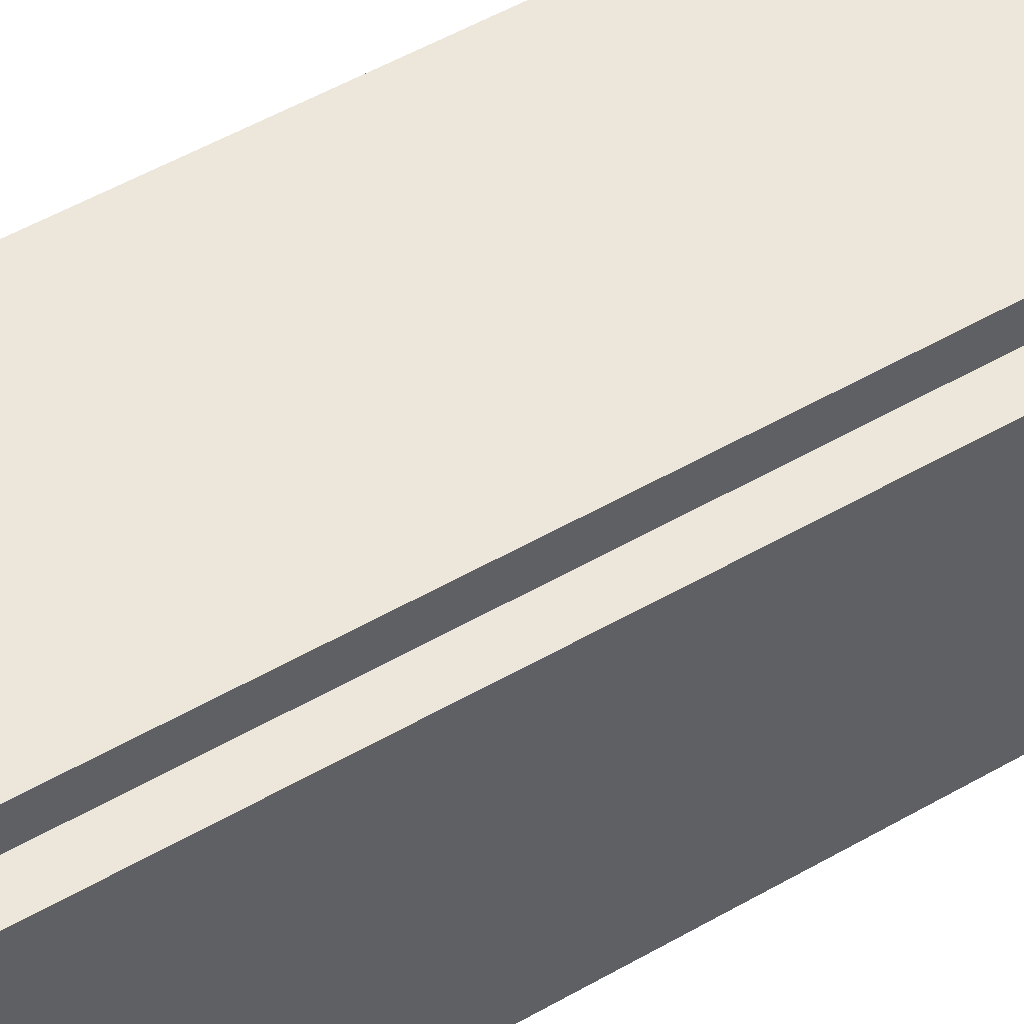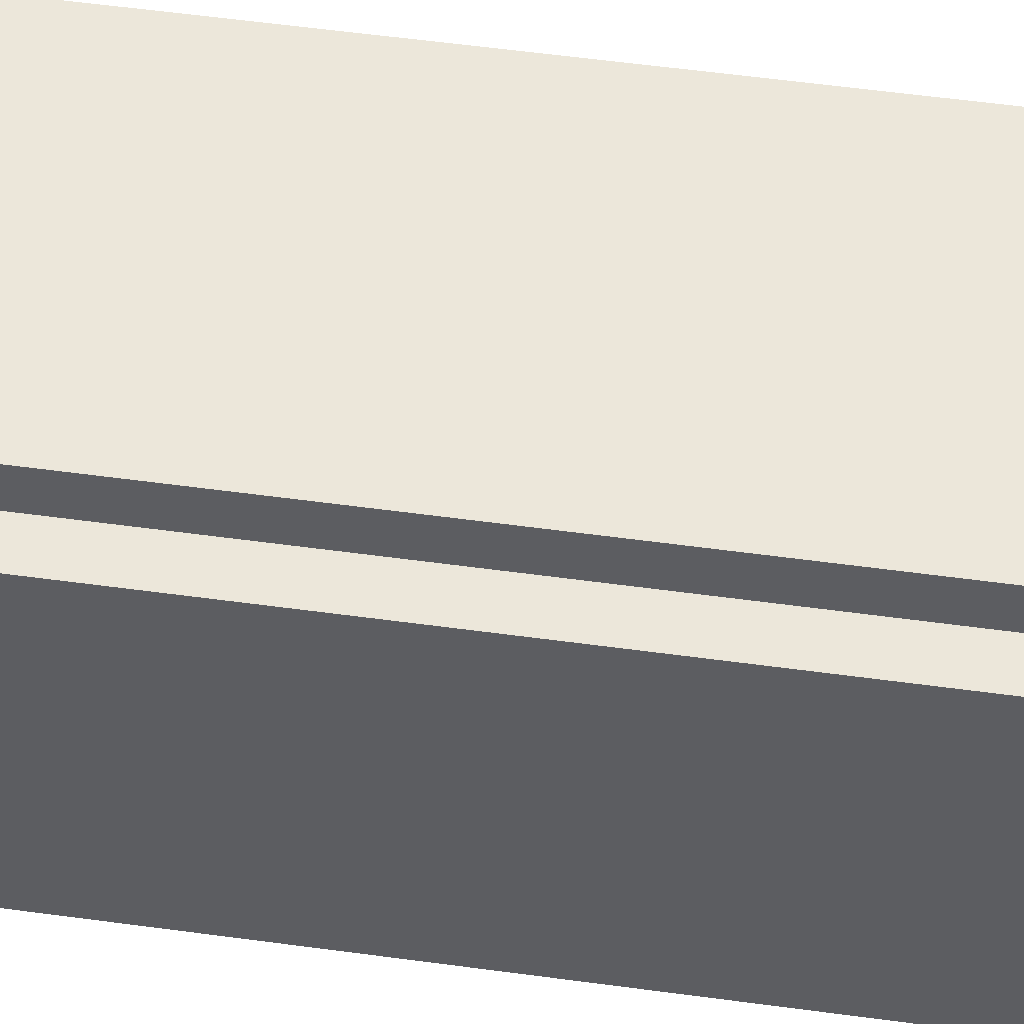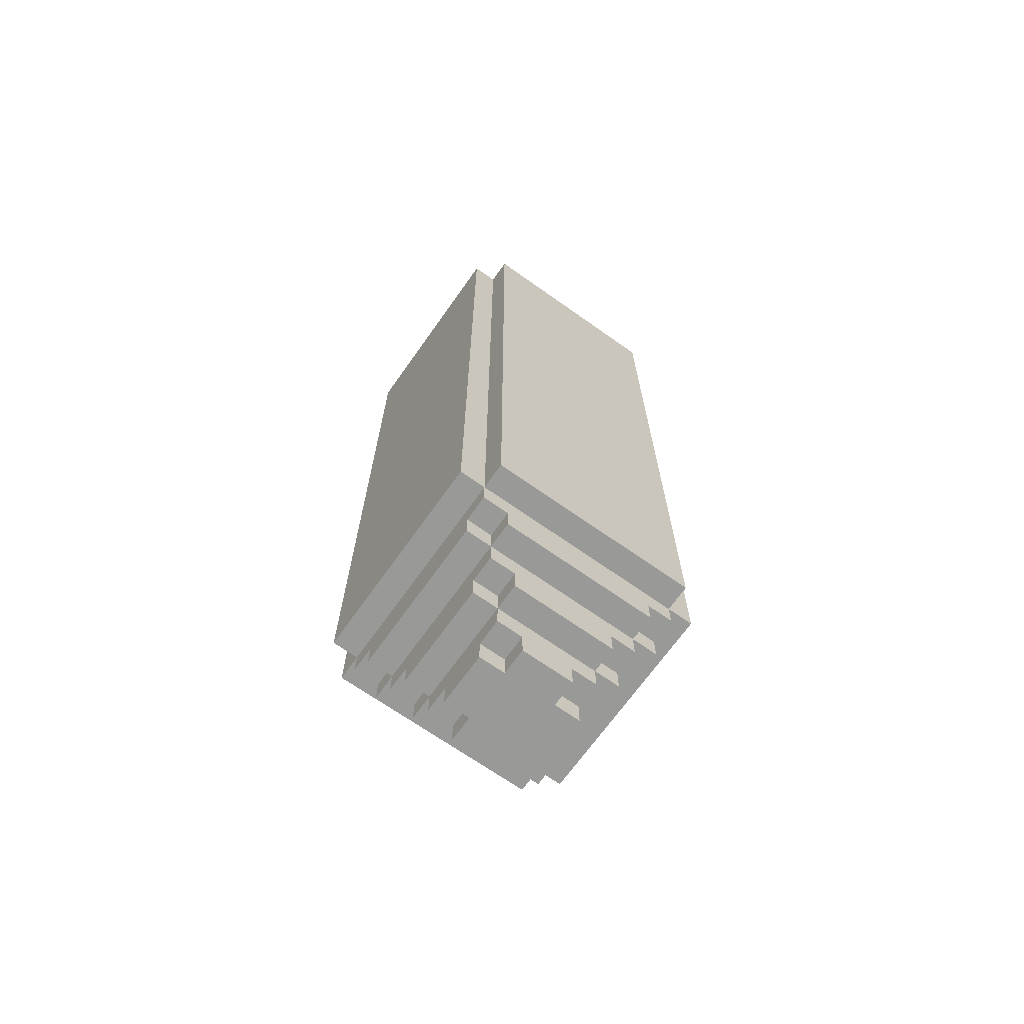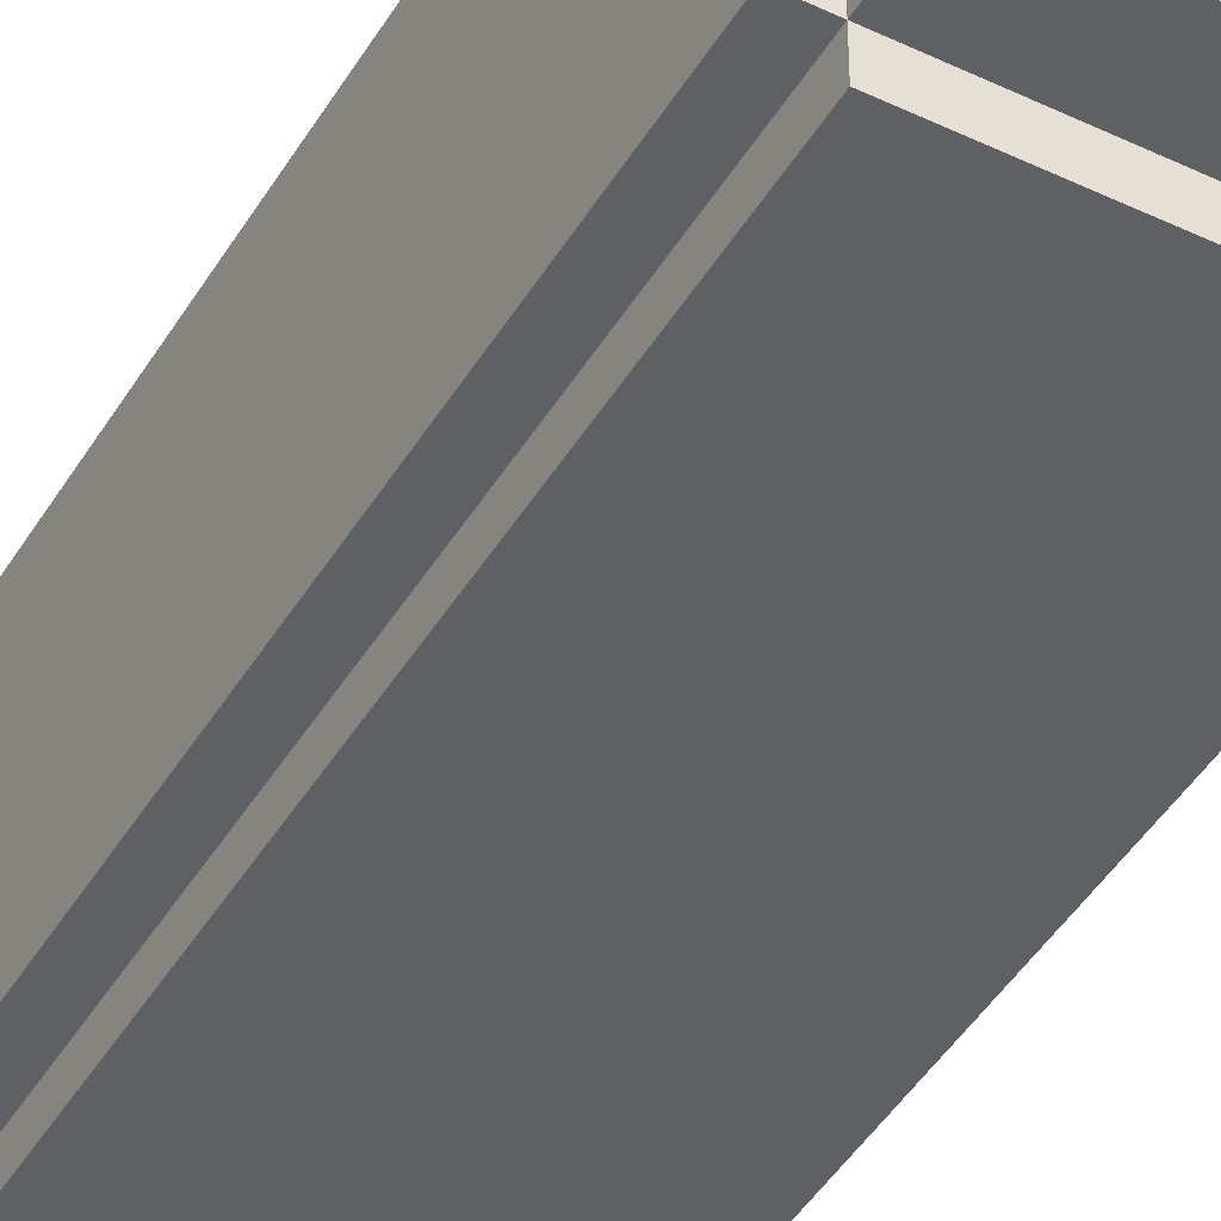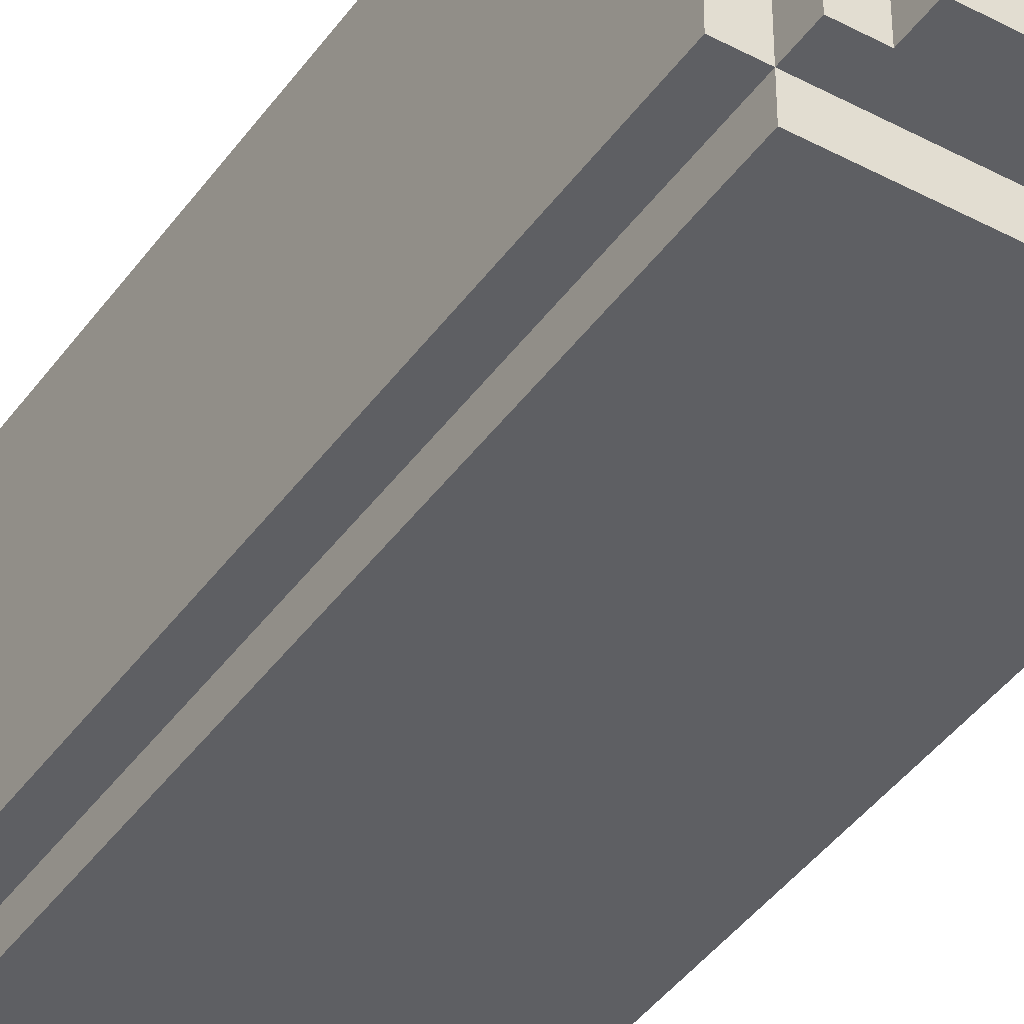
<metadata>
{"format":"obj","ext":"obj","renderer":"f3d","projection":"perspective","resolution":1024,"background":"white","views":[{"elev":50.7,"azim":57.6,"up":"+Y"},{"elev":52.5,"azim":98.5,"up":"+Y"},{"elev":-68.8,"azim":-125.3,"up":"+Z"},{"elev":-44.4,"azim":150.9,"up":"+Y"},{"elev":-42.0,"azim":147.4,"up":"+Y"}]}
</metadata>
<code>
o
v -0.5 0.1 1.9
v -0.5 0.1 -1.1
v -0.5 0.9 1.9
v -0.5 0.9 -1.1
v -0.4 0 1.9
v -0.4 0 -1.1
v -0.4 0.1 1.9
v -0.4 0.1 -1.1
v -0.4 0.1 -1.2
v -0.4 0.2 -1.2
v -0.4 0.2 -1.3
v -0.4 0.8 -1.2
v -0.4 0.8 -1.3
v -0.4 0.9 1.9
v -0.4 0.9 -1.1
v -0.4 0.9 -1.2
v -0.4 1 1.9
v -0.4 1 -1.1
v -0.3 0.1 -1.2
v -0.3 0.1 -1.3
v -0.3 0.2 1.9
v -0.3 0.2 1.8
v -0.3 0.2 -1.2
v -0.3 0.2 -1.3
v -0.3 0.2 -1.4
v -0.3 0.3 -1.4
v -0.3 0.3 -1.5
v -0.3 0.7 -1.4
v -0.3 0.7 -1.5
v -0.3 0.8 1.9
v -0.3 0.8 1.8
v -0.3 0.8 -1.2
v -0.3 0.8 -1.3
v -0.3 0.8 -1.4
v -0.3 0.9 -1.2
v -0.3 0.9 -1.3
v -0.2 0.2 -1.4
v -0.2 0.2 -1.5
v -0.2 0.3 -1.4
v -0.2 0.3 -1.5
v -0.2 0.3 -1.6
v -0.2 0.4 -1.6
v -0.2 0.4 -1.7
v -0.2 0.6 -1.6
v -0.2 0.6 -1.7
v -0.2 0.7 -1.4
v -0.2 0.7 -1.5
v -0.2 0.7 -1.6
v -0.2 0.8 -1.4
v -0.2 0.8 -1.5
v -0.1 0.3 -1.6
v -0.1 0.3 -1.7
v -0.1 0.4 -1.6
v -0.1 0.4 -1.7
v -0.1 0.6 -1.6
v -0.1 0.6 -1.7
v -0.1 0.7 -1.6
v -0.1 0.7 -1.7
v 0.4 0.1 1.9
v 0.4 0.1 1.7
v 0.4 0.2 1.8
v 0.4 0.2 1.7
v 0.4 0.9 1.9
v 0.4 0.9 1.8
v -0.4 0.1 1.9
v -0.4 0.1 1.7
v -0.4 0.2 1.8
v -0.4 0.2 1.7
v -0.4 0.9 1.9
v -0.4 0.9 1.8
v 0.1 0.3 -1.6
v 0.1 0.3 -1.7
v 0.1 0.4 -1.6
v 0.1 0.4 -1.7
v 0.1 0.6 -1.6
v 0.1 0.6 -1.7
v 0.1 0.7 -1.6
v 0.1 0.7 -1.7
v 0.2 0.2 -1.4
v 0.2 0.2 -1.5
v 0.2 0.3 -1.4
v 0.2 0.3 -1.5
v 0.2 0.3 -1.6
v 0.2 0.4 -1.6
v 0.2 0.4 -1.7
v 0.2 0.6 -1.6
v 0.2 0.6 -1.7
v 0.2 0.7 -1.4
v 0.2 0.7 -1.5
v 0.2 0.7 -1.6
v 0.2 0.8 -1.4
v 0.2 0.8 -1.5
v 0.3 0.1 -1.2
v 0.3 0.1 -1.3
v 0.3 0.2 1.9
v 0.3 0.2 1.8
v 0.3 0.2 -1.2
v 0.3 0.2 -1.3
v 0.3 0.2 -1.4
v 0.3 0.3 -1.4
v 0.3 0.3 -1.5
v 0.3 0.7 -1.4
v 0.3 0.7 -1.5
v 0.3 0.8 1.9
v 0.3 0.8 1.8
v 0.3 0.8 -1.2
v 0.3 0.8 -1.3
v 0.3 0.8 -1.4
v 0.3 0.9 -1.2
v 0.3 0.9 -1.3
v 0.4 0 1.9
v 0.4 0 -1.1
v 0.4 0.1 1.9
v 0.4 0.1 -1.1
v 0.4 0.1 -1.2
v 0.4 0.2 -1.2
v 0.4 0.2 -1.3
v 0.4 0.8 -1.2
v 0.4 0.8 -1.3
v 0.4 0.9 1.9
v 0.4 0.9 -1.1
v 0.4 0.9 -1.2
v 0.4 1 1.9
v 0.4 1 -1.1
v 0.5 0.1 1.9
v 0.5 0.1 -1.1
v 0.5 0.9 1.9
v 0.5 0.9 -1.1
v -0.5 0.1 1.9
v -0.5 0.9 1.9
v -0.4 0 1.9
v -0.4 0.1 1.9
v -0.4 0.9 1.9
v -0.4 1 1.9
v -0.3 0.2 1.9
v -0.3 0.8 1.9
v 0.3 0.2 1.9
v 0.3 0.8 1.9
v 0.4 0 1.9
v 0.4 0.1 1.9
v 0.4 0.9 1.9
v 0.4 1 1.9
v 0.5 0.1 1.9
v 0.5 0.9 1.9
v -0.4 0.2 1.8
v -0.4 0.9 1.8
v -0.3 0.2 1.8
v -0.3 0.8 1.8
v 0.3 0.2 1.8
v 0.3 0.8 1.8
v 0.4 0.2 1.8
v 0.4 0.9 1.8
v -0.4 0.1 1.7
v -0.4 0.2 1.7
v 0.4 0.1 1.7
v 0.4 0.2 1.7
v -0.5 0.1 -1.1
v -0.5 0.9 -1.1
v -0.4 0 -1.1
v -0.4 0.1 -1.1
v -0.4 0.9 -1.1
v -0.4 1 -1.1
v 0.4 0 -1.1
v 0.4 0.1 -1.1
v 0.4 0.9 -1.1
v 0.4 1 -1.1
v 0.5 0.1 -1.1
v 0.5 0.9 -1.1
v -0.4 0.1 -1.2
v -0.4 0.2 -1.2
v -0.4 0.8 -1.2
v -0.4 0.9 -1.2
v -0.3 0.1 -1.2
v -0.3 0.2 -1.2
v -0.3 0.8 -1.2
v -0.3 0.9 -1.2
v 0.3 0.1 -1.2
v 0.3 0.2 -1.2
v 0.3 0.8 -1.2
v 0.3 0.9 -1.2
v 0.4 0.1 -1.2
v 0.4 0.2 -1.2
v 0.4 0.8 -1.2
v 0.4 0.9 -1.2
v -0.4 0.2 -1.3
v -0.4 0.8 -1.3
v -0.3 0.1 -1.3
v -0.3 0.2 -1.3
v -0.3 0.8 -1.3
v -0.3 0.9 -1.3
v 0.3 0.1 -1.3
v 0.3 0.2 -1.3
v 0.3 0.8 -1.3
v 0.3 0.9 -1.3
v 0.4 0.2 -1.3
v 0.4 0.8 -1.3
v -0.3 0.2 -1.4
v -0.3 0.3 -1.4
v -0.3 0.7 -1.4
v -0.3 0.8 -1.4
v -0.2 0.2 -1.4
v -0.2 0.3 -1.4
v -0.2 0.7 -1.4
v -0.2 0.8 -1.4
v 0.2 0.2 -1.4
v 0.2 0.3 -1.4
v 0.2 0.7 -1.4
v 0.2 0.8 -1.4
v 0.3 0.2 -1.4
v 0.3 0.3 -1.4
v 0.3 0.7 -1.4
v 0.3 0.8 -1.4
v -0.3 0.3 -1.5
v -0.3 0.7 -1.5
v -0.2 0.2 -1.5
v -0.2 0.3 -1.5
v -0.2 0.7 -1.5
v -0.2 0.8 -1.5
v 0.2 0.2 -1.5
v 0.2 0.3 -1.5
v 0.2 0.7 -1.5
v 0.2 0.8 -1.5
v 0.3 0.3 -1.5
v 0.3 0.7 -1.5
v -0.2 0.3 -1.6
v -0.2 0.4 -1.6
v -0.2 0.6 -1.6
v -0.2 0.7 -1.6
v -0.1 0.3 -1.6
v -0.1 0.4 -1.6
v -0.1 0.6 -1.6
v -0.1 0.7 -1.6
v 0.1 0.3 -1.6
v 0.1 0.4 -1.6
v 0.1 0.6 -1.6
v 0.1 0.7 -1.6
v 0.2 0.3 -1.6
v 0.2 0.4 -1.6
v 0.2 0.6 -1.6
v 0.2 0.7 -1.6
v -0.2 0.4 -1.7
v -0.2 0.6 -1.7
v -0.1 0.3 -1.7
v -0.1 0.4 -1.7
v -0.1 0.6 -1.7
v -0.1 0.7 -1.7
v 0.1 0.3 -1.7
v 0.1 0.4 -1.7
v 0.1 0.6 -1.7
v 0.1 0.7 -1.7
v 0.2 0.4 -1.7
v 0.2 0.6 -1.7
v -0.4 0 1.9
v 0.4 0 1.9
v -0.4 0 -1.1
v 0.4 0 -1.1
v -0.5 0.1 1.9
v -0.4 0.1 1.9
v 0.4 0.1 1.9
v 0.5 0.1 1.9
v -0.5 0.1 -1.1
v -0.4 0.1 -1.1
v 0.4 0.1 -1.1
v 0.5 0.1 -1.1
v -0.4 0.1 -1.2
v -0.3 0.1 -1.2
v 0.3 0.1 -1.2
v 0.4 0.1 -1.2
v -0.3 0.1 -1.3
v 0.3 0.1 -1.3
v -0.3 0.2 1.9
v 0.3 0.2 1.9
v -0.4 0.2 1.8
v -0.3 0.2 1.8
v 0.3 0.2 1.8
v 0.4 0.2 1.8
v -0.4 0.2 1.7
v 0.4 0.2 1.7
v -0.4 0.2 -1.2
v -0.3 0.2 -1.2
v 0.3 0.2 -1.2
v 0.4 0.2 -1.2
v -0.4 0.2 -1.3
v -0.3 0.2 -1.3
v 0.3 0.2 -1.3
v 0.4 0.2 -1.3
v -0.3 0.2 -1.4
v -0.2 0.2 -1.4
v 0.2 0.2 -1.4
v 0.3 0.2 -1.4
v -0.2 0.2 -1.5
v 0.2 0.2 -1.5
v -0.3 0.3 -1.4
v -0.2 0.3 -1.4
v 0.2 0.3 -1.4
v 0.3 0.3 -1.4
v -0.3 0.3 -1.5
v -0.2 0.3 -1.5
v 0.2 0.3 -1.5
v 0.3 0.3 -1.5
v -0.2 0.3 -1.6
v -0.1 0.3 -1.6
v 0.1 0.3 -1.6
v 0.2 0.3 -1.6
v -0.1 0.3 -1.7
v 0.1 0.3 -1.7
v -0.2 0.4 -1.6
v -0.1 0.4 -1.6
v 0.1 0.4 -1.6
v 0.2 0.4 -1.6
v -0.2 0.4 -1.7
v -0.1 0.4 -1.7
v 0.1 0.4 -1.7
v 0.2 0.4 -1.7
v -0.4 0.9 1.9
v 0.4 0.9 1.9
v -0.4 0.9 1.8
v 0.4 0.9 1.8
v -0.4 0.1 1.9
v 0.4 0.1 1.9
v -0.4 0.1 1.7
v 0.4 0.1 1.7
v -0.2 0.6 -1.6
v -0.1 0.6 -1.6
v 0.1 0.6 -1.6
v 0.2 0.6 -1.6
v -0.2 0.6 -1.7
v -0.1 0.6 -1.7
v 0.1 0.6 -1.7
v 0.2 0.6 -1.7
v -0.3 0.7 -1.4
v -0.2 0.7 -1.4
v 0.2 0.7 -1.4
v 0.3 0.7 -1.4
v -0.3 0.7 -1.5
v -0.2 0.7 -1.5
v 0.2 0.7 -1.5
v 0.3 0.7 -1.5
v -0.2 0.7 -1.6
v -0.1 0.7 -1.6
v 0.1 0.7 -1.6
v 0.2 0.7 -1.6
v -0.1 0.7 -1.7
v 0.1 0.7 -1.7
v -0.3 0.8 1.9
v 0.3 0.8 1.9
v -0.3 0.8 1.8
v 0.3 0.8 1.8
v -0.4 0.8 -1.2
v -0.3 0.8 -1.2
v 0.3 0.8 -1.2
v 0.4 0.8 -1.2
v -0.4 0.8 -1.3
v -0.3 0.8 -1.3
v 0.3 0.8 -1.3
v 0.4 0.8 -1.3
v -0.3 0.8 -1.4
v -0.2 0.8 -1.4
v 0.2 0.8 -1.4
v 0.3 0.8 -1.4
v -0.2 0.8 -1.5
v 0.2 0.8 -1.5
v -0.5 0.9 1.9
v -0.4 0.9 1.9
v 0.4 0.9 1.9
v 0.5 0.9 1.9
v -0.5 0.9 -1.1
v -0.4 0.9 -1.1
v 0.4 0.9 -1.1
v 0.5 0.9 -1.1
v -0.4 0.9 -1.2
v -0.3 0.9 -1.2
v 0.3 0.9 -1.2
v 0.4 0.9 -1.2
v -0.3 0.9 -1.3
v 0.3 0.9 -1.3
v -0.4 1 1.9
v 0.4 1 1.9
v -0.4 1 -1.1
v 0.4 1 -1.1
f 3 2 1
f 4 2 3
f 7 6 5
f 8 6 7
f 10 9 8
f 12 10 8
f 12 11 10
f 13 11 12
f 15 12 8
f 16 12 15
f 17 15 14
f 18 15 17
f 23 20 19
f 24 20 23
f 26 25 24
f 28 26 24
f 28 27 26
f 29 27 28
f 30 22 21
f 31 22 30
f 33 28 24
f 34 28 33
f 35 33 32
f 36 33 35
f 39 38 37
f 40 38 39
f 42 41 40
f 44 42 40
f 44 43 42
f 45 43 44
f 47 44 40
f 48 44 47
f 49 47 46
f 50 47 49
f 53 52 51
f 54 52 53
f 57 56 55
f 58 56 57
f 61 60 59
f 62 60 61
f 63 61 59
f 64 61 63
f 65 66 67
f 67 66 68
f 65 67 69
f 69 67 70
f 71 72 73
f 73 72 74
f 75 76 77
f 77 76 78
f 79 80 81
f 81 80 82
f 82 83 84
f 82 84 86
f 84 85 86
f 86 85 87
f 82 86 89
f 89 86 90
f 88 89 91
f 91 89 92
f 93 94 97
f 97 94 98
f 98 99 100
f 98 100 102
f 100 101 102
f 102 101 103
f 95 96 104
f 104 96 105
f 98 102 107
f 107 102 108
f 106 107 109
f 109 107 110
f 111 112 113
f 113 112 114
f 114 115 116
f 114 116 118
f 116 117 118
f 118 117 119
f 114 118 121
f 121 118 122
f 120 121 123
f 123 121 124
f 125 126 127
f 127 126 128
f 132 130 129
f 133 130 132
f 137 136 135
f 138 136 137
f 139 132 131
f 140 132 139
f 141 134 133
f 142 134 141
f 143 141 140
f 144 141 143
f 147 146 145
f 148 146 147
f 150 146 148
f 151 150 149
f 152 146 150
f 152 150 151
f 155 154 153
f 156 154 155
f 157 158 160
f 160 158 161
f 159 160 163
f 163 160 164
f 161 162 165
f 165 162 166
f 164 165 167
f 167 165 168
f 169 170 173
f 173 170 174
f 171 172 175
f 175 172 176
f 177 178 181
f 181 178 182
f 179 180 183
f 183 180 184
f 185 186 188
f 188 186 189
f 187 188 191
f 191 188 192
f 189 190 193
f 193 190 194
f 192 193 195
f 195 193 196
f 197 198 201
f 201 198 202
f 199 200 203
f 203 200 204
f 205 206 209
f 209 206 210
f 207 208 211
f 211 208 212
f 213 214 216
f 216 214 217
f 215 216 219
f 219 216 220
f 217 218 221
f 221 218 222
f 220 221 223
f 223 221 224
f 225 226 229
f 229 226 230
f 227 228 231
f 231 228 232
f 233 234 237
f 237 234 238
f 235 236 239
f 239 236 240
f 241 242 244
f 244 242 245
f 243 244 247
f 245 246 247
f 244 245 247
f 247 246 248
f 248 246 249
f 249 246 250
f 248 249 251
f 251 249 252
f 255 254 253
f 256 254 255
f 261 258 257
f 262 258 261
f 263 260 259
f 264 260 263
f 265 263 262
f 266 263 265
f 267 263 266
f 268 263 267
f 269 267 266
f 270 267 269
f 274 272 271
f 275 272 274
f 277 274 273
f 277 276 275
f 277 275 274
f 278 276 277
f 283 280 279
f 284 280 283
f 285 282 281
f 286 282 285
f 287 285 284
f 288 285 287
f 289 285 288
f 290 285 289
f 291 289 288
f 292 289 291
f 297 294 293
f 298 294 297
f 299 296 295
f 300 296 299
f 301 299 298
f 302 299 301
f 303 299 302
f 304 299 303
f 305 303 302
f 306 303 305
f 311 308 307
f 312 308 311
f 313 310 309
f 314 310 313
f 317 316 315
f 318 316 317
f 319 320 321
f 321 320 322
f 323 324 327
f 327 324 328
f 325 326 329
f 329 326 330
f 331 332 335
f 335 332 336
f 333 334 337
f 337 334 338
f 336 337 339
f 339 337 340
f 340 337 341
f 341 337 342
f 340 341 343
f 343 341 344
f 345 346 347
f 347 346 348
f 349 350 353
f 353 350 354
f 351 352 355
f 355 352 356
f 354 355 357
f 357 355 358
f 358 355 359
f 359 355 360
f 358 359 361
f 361 359 362
f 363 364 367
f 367 364 368
f 365 366 369
f 369 366 370
f 368 369 371
f 371 369 372
f 372 369 373
f 373 369 374
f 372 373 375
f 375 373 376
f 377 378 379
f 379 378 380

</code>
